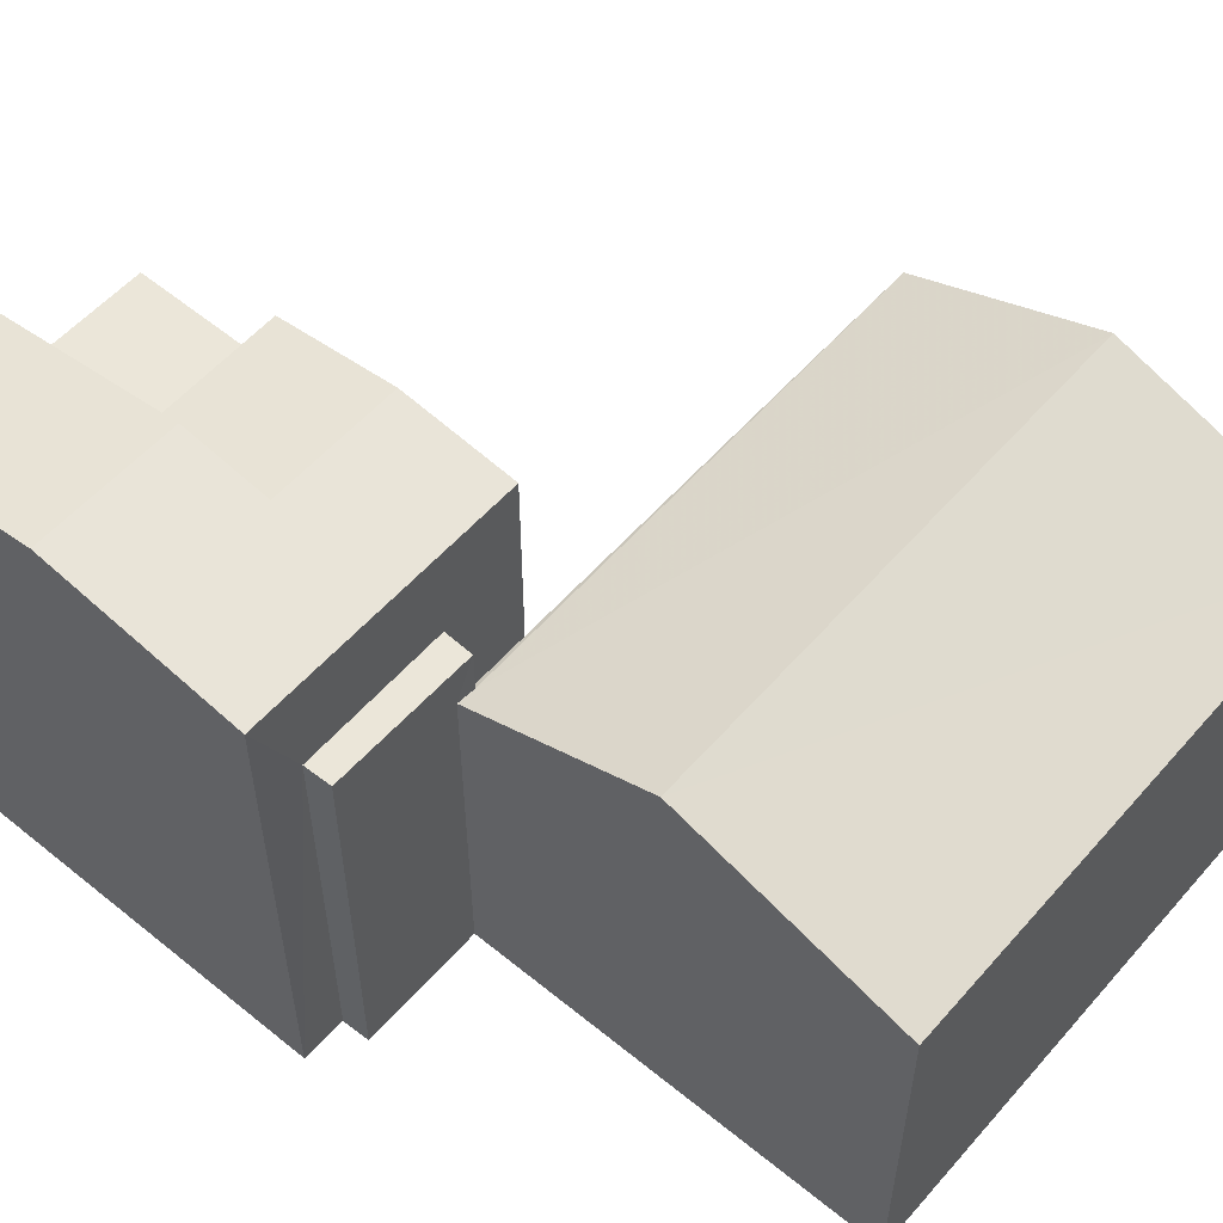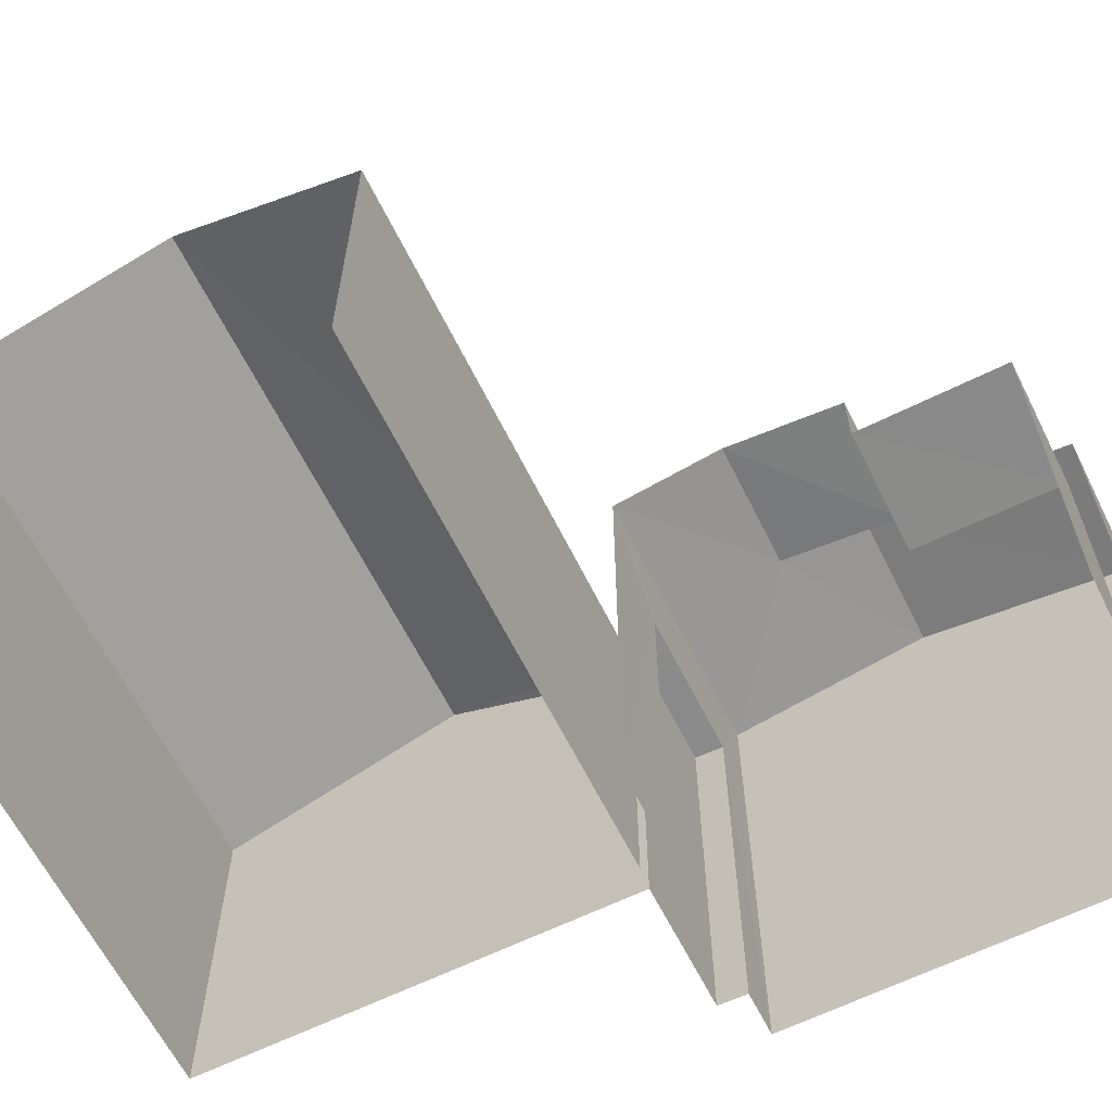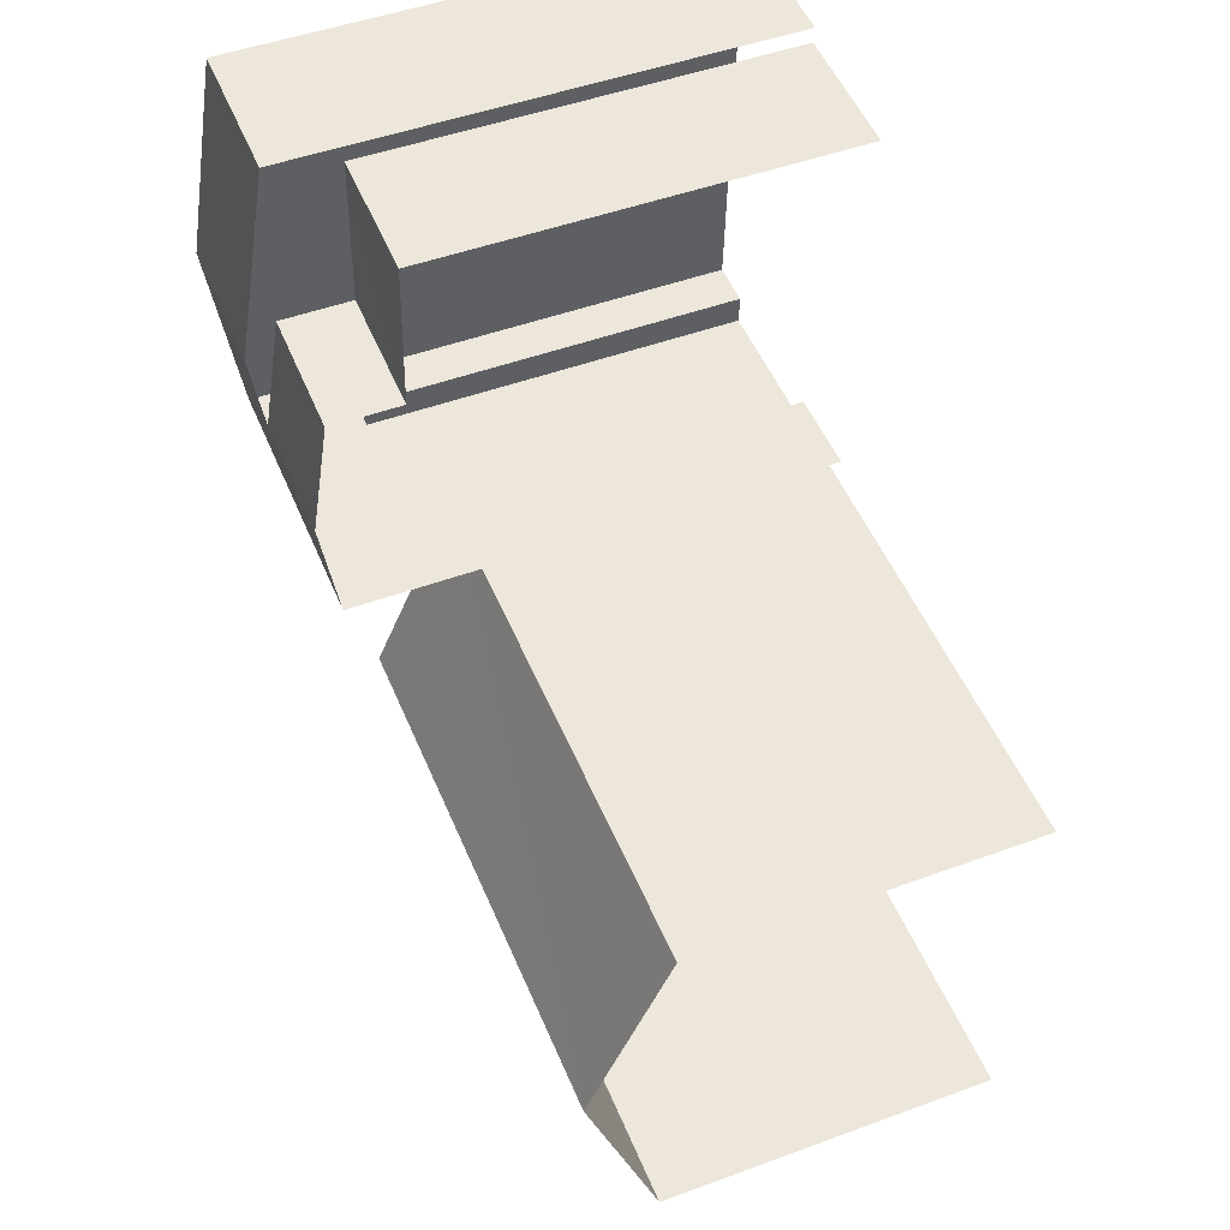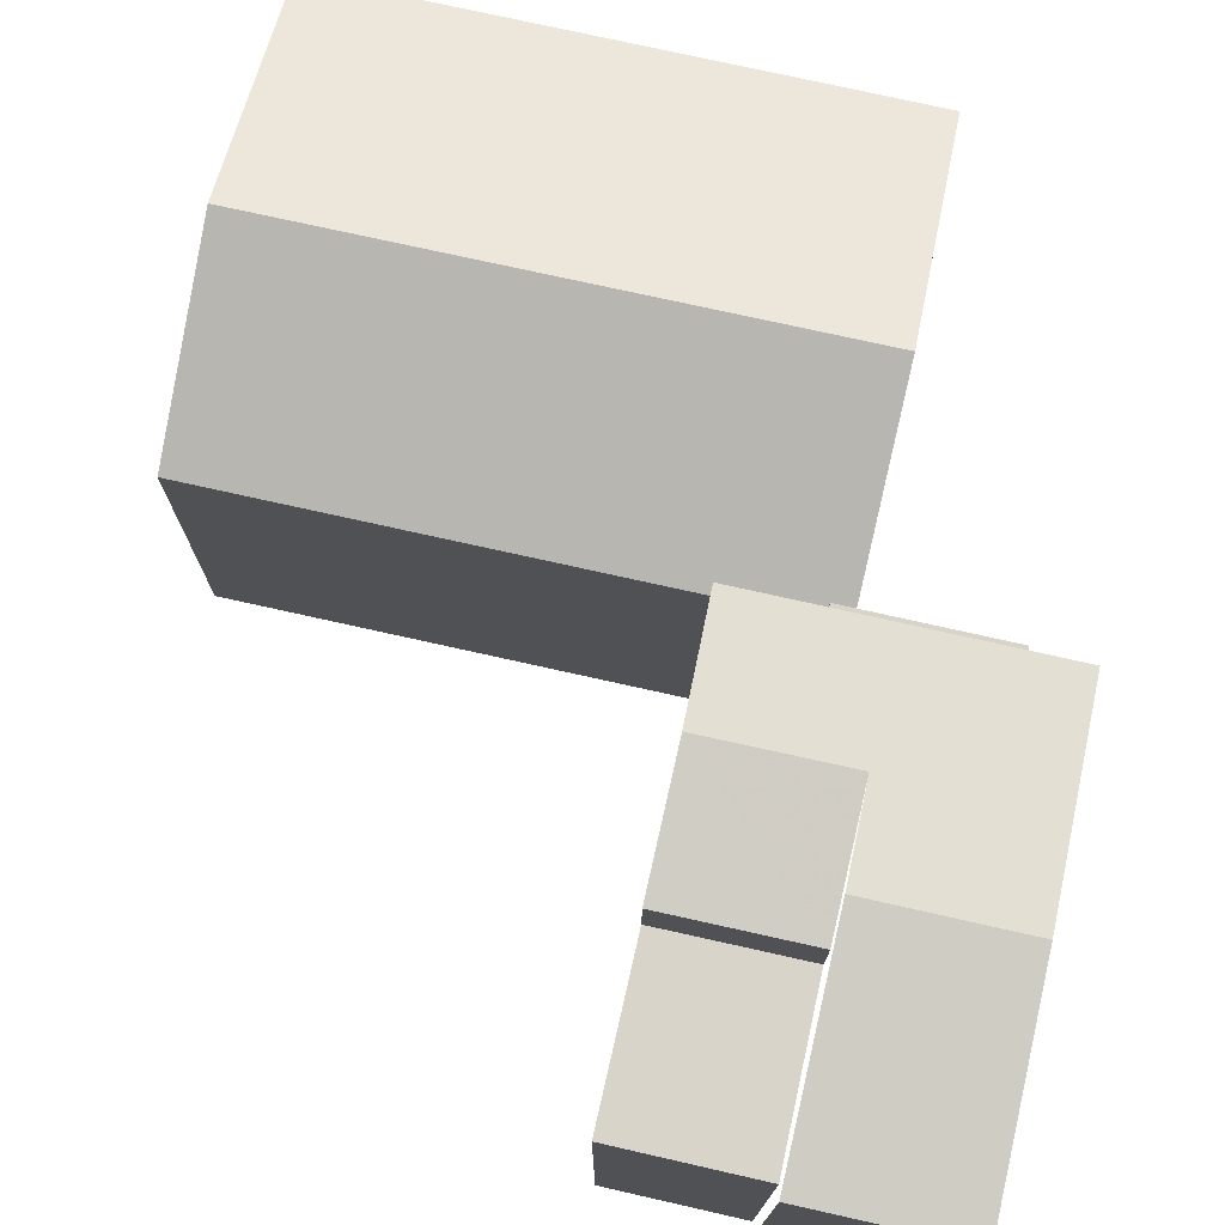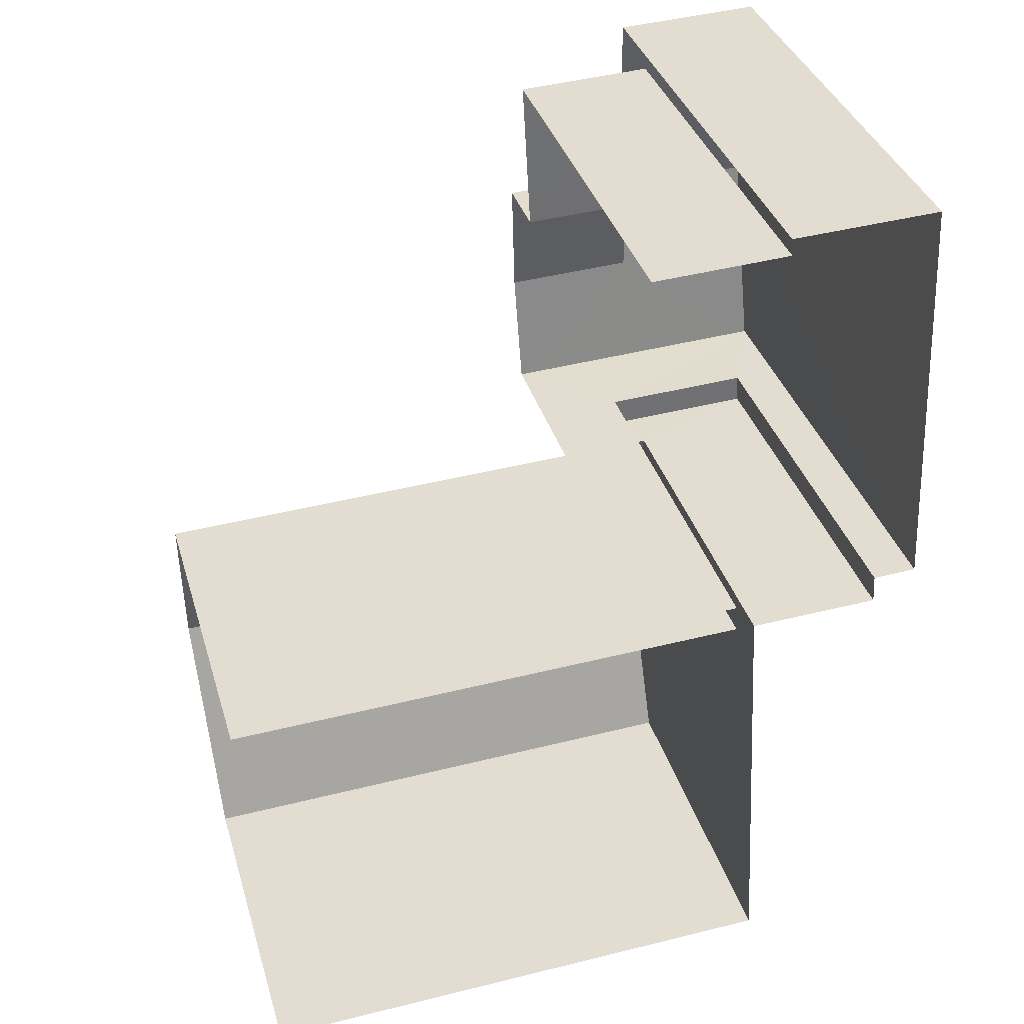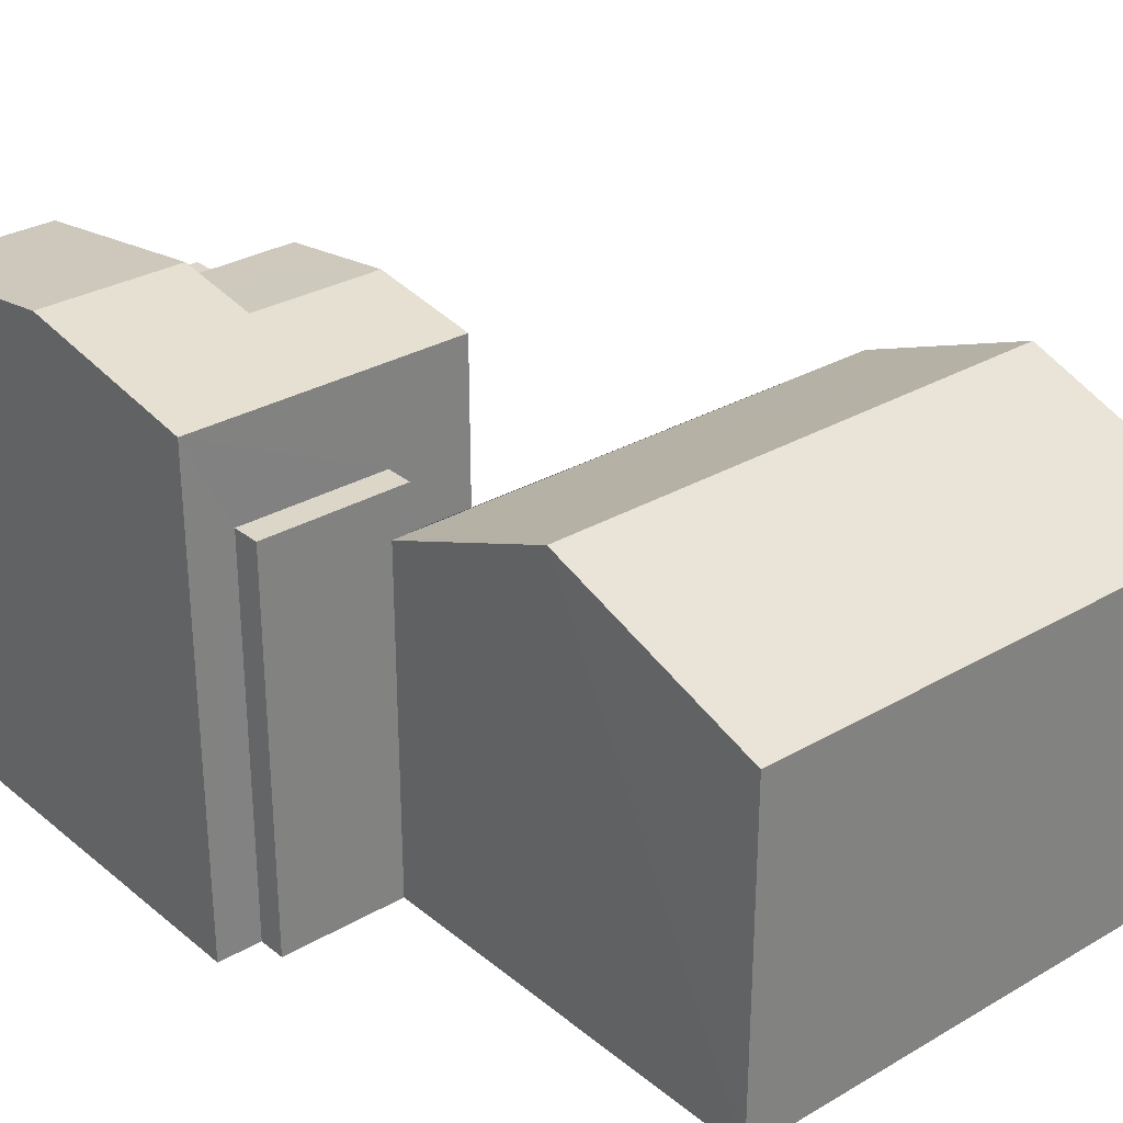
<metadata>
{"format":"obj","ext":"obj","renderer":"f3d","projection":"perspective","resolution":1024,"background":"white","views":[{"elev":55.9,"azim":-52.4,"up":"+Z"},{"elev":-63.6,"azim":113.6,"up":"+Z"},{"elev":48.3,"azim":67.6,"up":"+Y"},{"elev":75.5,"azim":-170.3,"up":"+Z"},{"elev":35.3,"azim":164.3,"up":"+Y"},{"elev":30.0,"azim":-43.2,"up":"+Z"}]}
</metadata>
<code>
v -3.737e+05 -1.047e+05 23.93
v -3.737e+05 -1.047e+05 23.93
v -3.737e+05 -1.047e+05 23.93
v -3.737e+05 -1.047e+05 23.93
v -3.737e+05 -1.047e+05 23.93
v -3.737e+05 -1.047e+05 23.93
v -3.737e+05 -1.047e+05 23.93
v -3.737e+05 -1.047e+05 23.93
v -3.737e+05 -1.047e+05 23.93
v -3.737e+05 -1.047e+05 23.93
v -3.737e+05 -1.047e+05 23.93
v -3.737e+05 -1.047e+05 23.93
v -3.737e+05 -1.047e+05 23.93
v -3.737e+05 -1.047e+05 23.93
v -3.737e+05 -1.047e+05 33.99
v -3.737e+05 -1.047e+05 34.34
v -3.737e+05 -1.047e+05 33.99
v -3.737e+05 -1.047e+05 34.34
v -3.737e+05 -1.047e+05 32.08
v -3.737e+05 -1.047e+05 32.08
v -3.737e+05 -1.047e+05 32.08
v -3.737e+05 -1.047e+05 32.08
v -3.737e+05 -1.047e+05 32.53
v -3.737e+05 -1.047e+05 32.53
v -3.737e+05 -1.047e+05 32.53
v -3.737e+05 -1.047e+05 32.53
v -3.737e+05 -1.047e+05 34.62
v -3.737e+05 -1.047e+05 34.62
v -3.737e+05 -1.047e+05 33.99
v -3.737e+05 -1.047e+05 33.99
v -3.737e+05 -1.047e+05 32.77
v -3.737e+05 -1.047e+05 31.13
v -3.737e+05 -1.047e+05 32.77
v -3.737e+05 -1.047e+05 31.13
v -3.737e+05 -1.047e+05 33.99
v -3.737e+05 -1.047e+05 33.99
v -3.737e+05 -1.047e+05 31.15
v -3.737e+05 -1.047e+05 31.15
v -3.737e+05 -1.047e+05 31.13
v -3.737e+05 -1.047e+05 31.13
f 1 2 3
f 4 5 6
f 2 7 8
f 9 10 3
f 6 9 4
f 4 11 5
f 8 12 13
f 13 12 14
f 13 4 9
f 3 2 8
f 3 13 9
f 3 8 13
f 32 5 33
f 5 11 33
f 11 39 33
f 4 13 40
f 13 22 40
f 40 19 38
f 40 22 19
f 16 30 23
f 17 16 23
f 30 14 23
f 23 14 12
f 23 12 24
f 18 15 27
f 8 7 25
f 26 25 15
f 15 35 27
f 25 7 35
f 15 25 35
f 15 16 17
f 15 18 16
f 19 20 21
f 19 22 20
f 23 24 25
f 26 23 25
f 27 28 18
f 28 29 18
f 18 30 16
f 18 29 30
f 31 32 33
f 31 34 32
f 27 35 36
f 28 27 36
f 37 31 38
f 31 33 38
f 38 39 40
f 38 33 39
f 10 37 21
f 21 37 19
f 10 9 37
f 19 37 38
f 3 10 21
f 20 3 21
f 23 15 17
f 23 26 15
f 36 2 28
f 2 1 28
f 1 29 28
f 4 39 11
f 4 40 39
f 13 14 22
f 14 30 22
f 3 20 1
f 22 30 29
f 20 22 29
f 1 20 29
f 32 6 5
f 32 34 6
f 37 9 31
f 9 6 31
f 6 34 31
f 35 7 2
f 36 35 2
f 25 24 12
f 8 25 12

</code>
